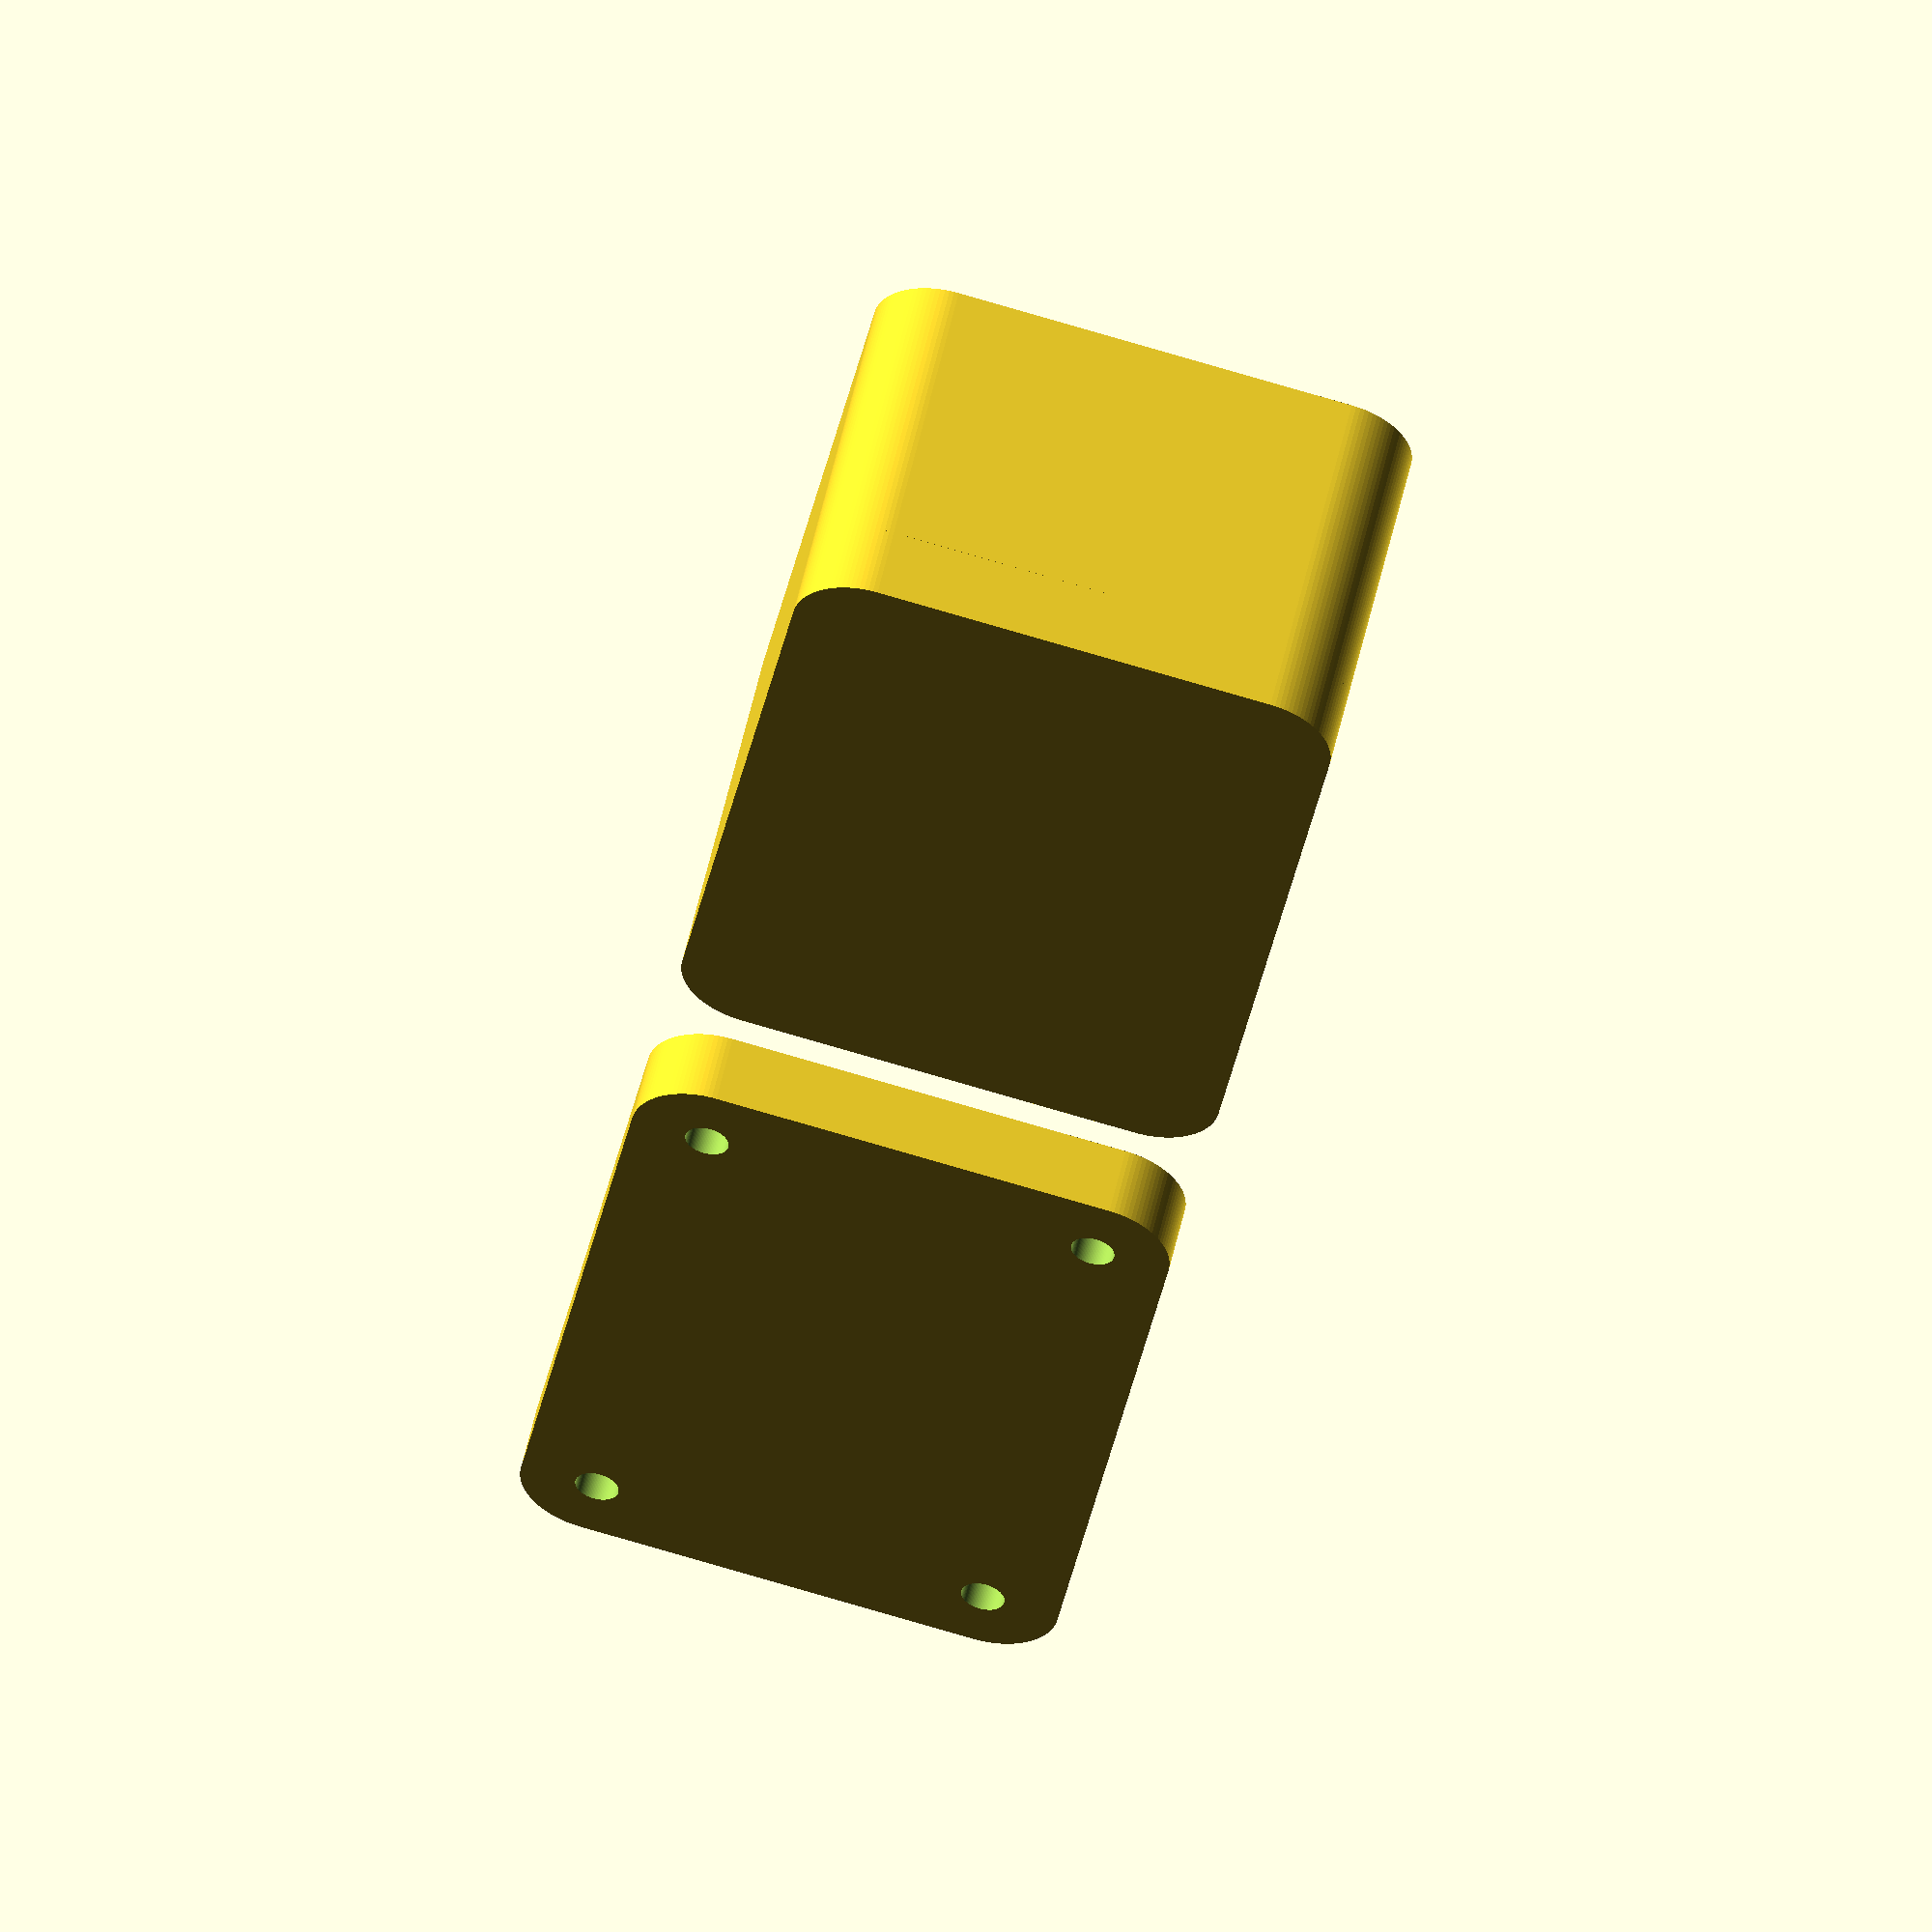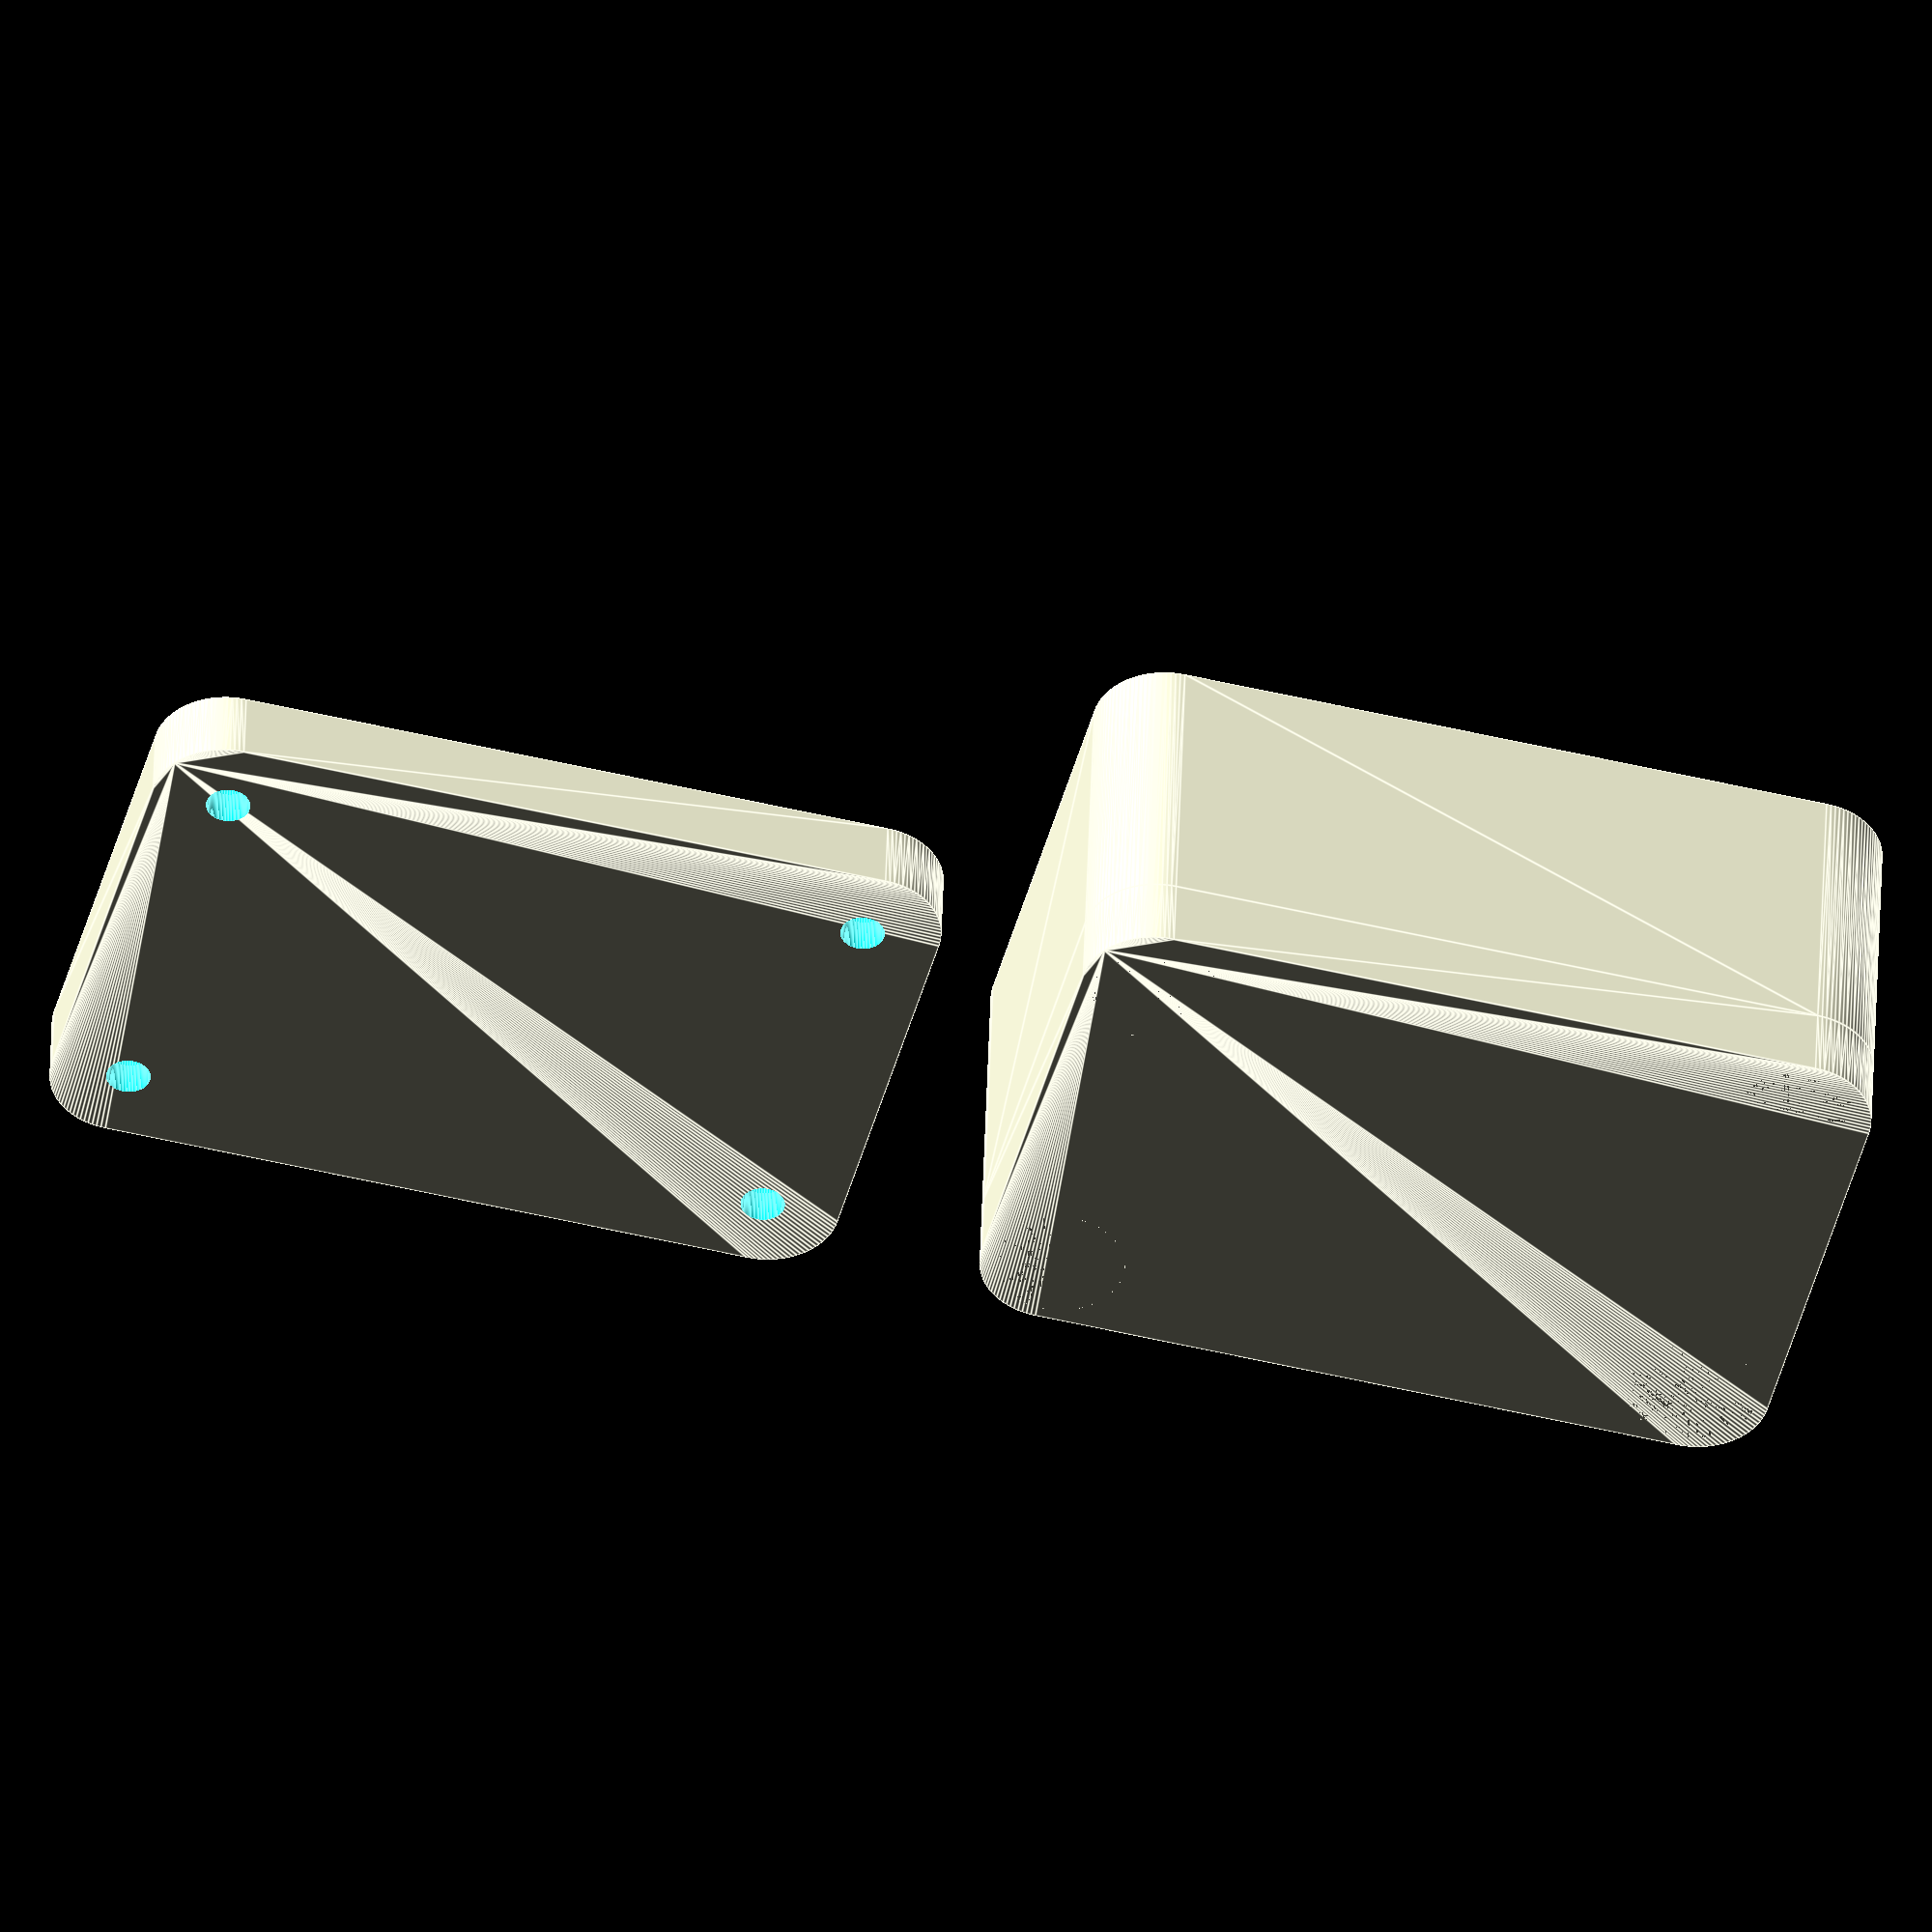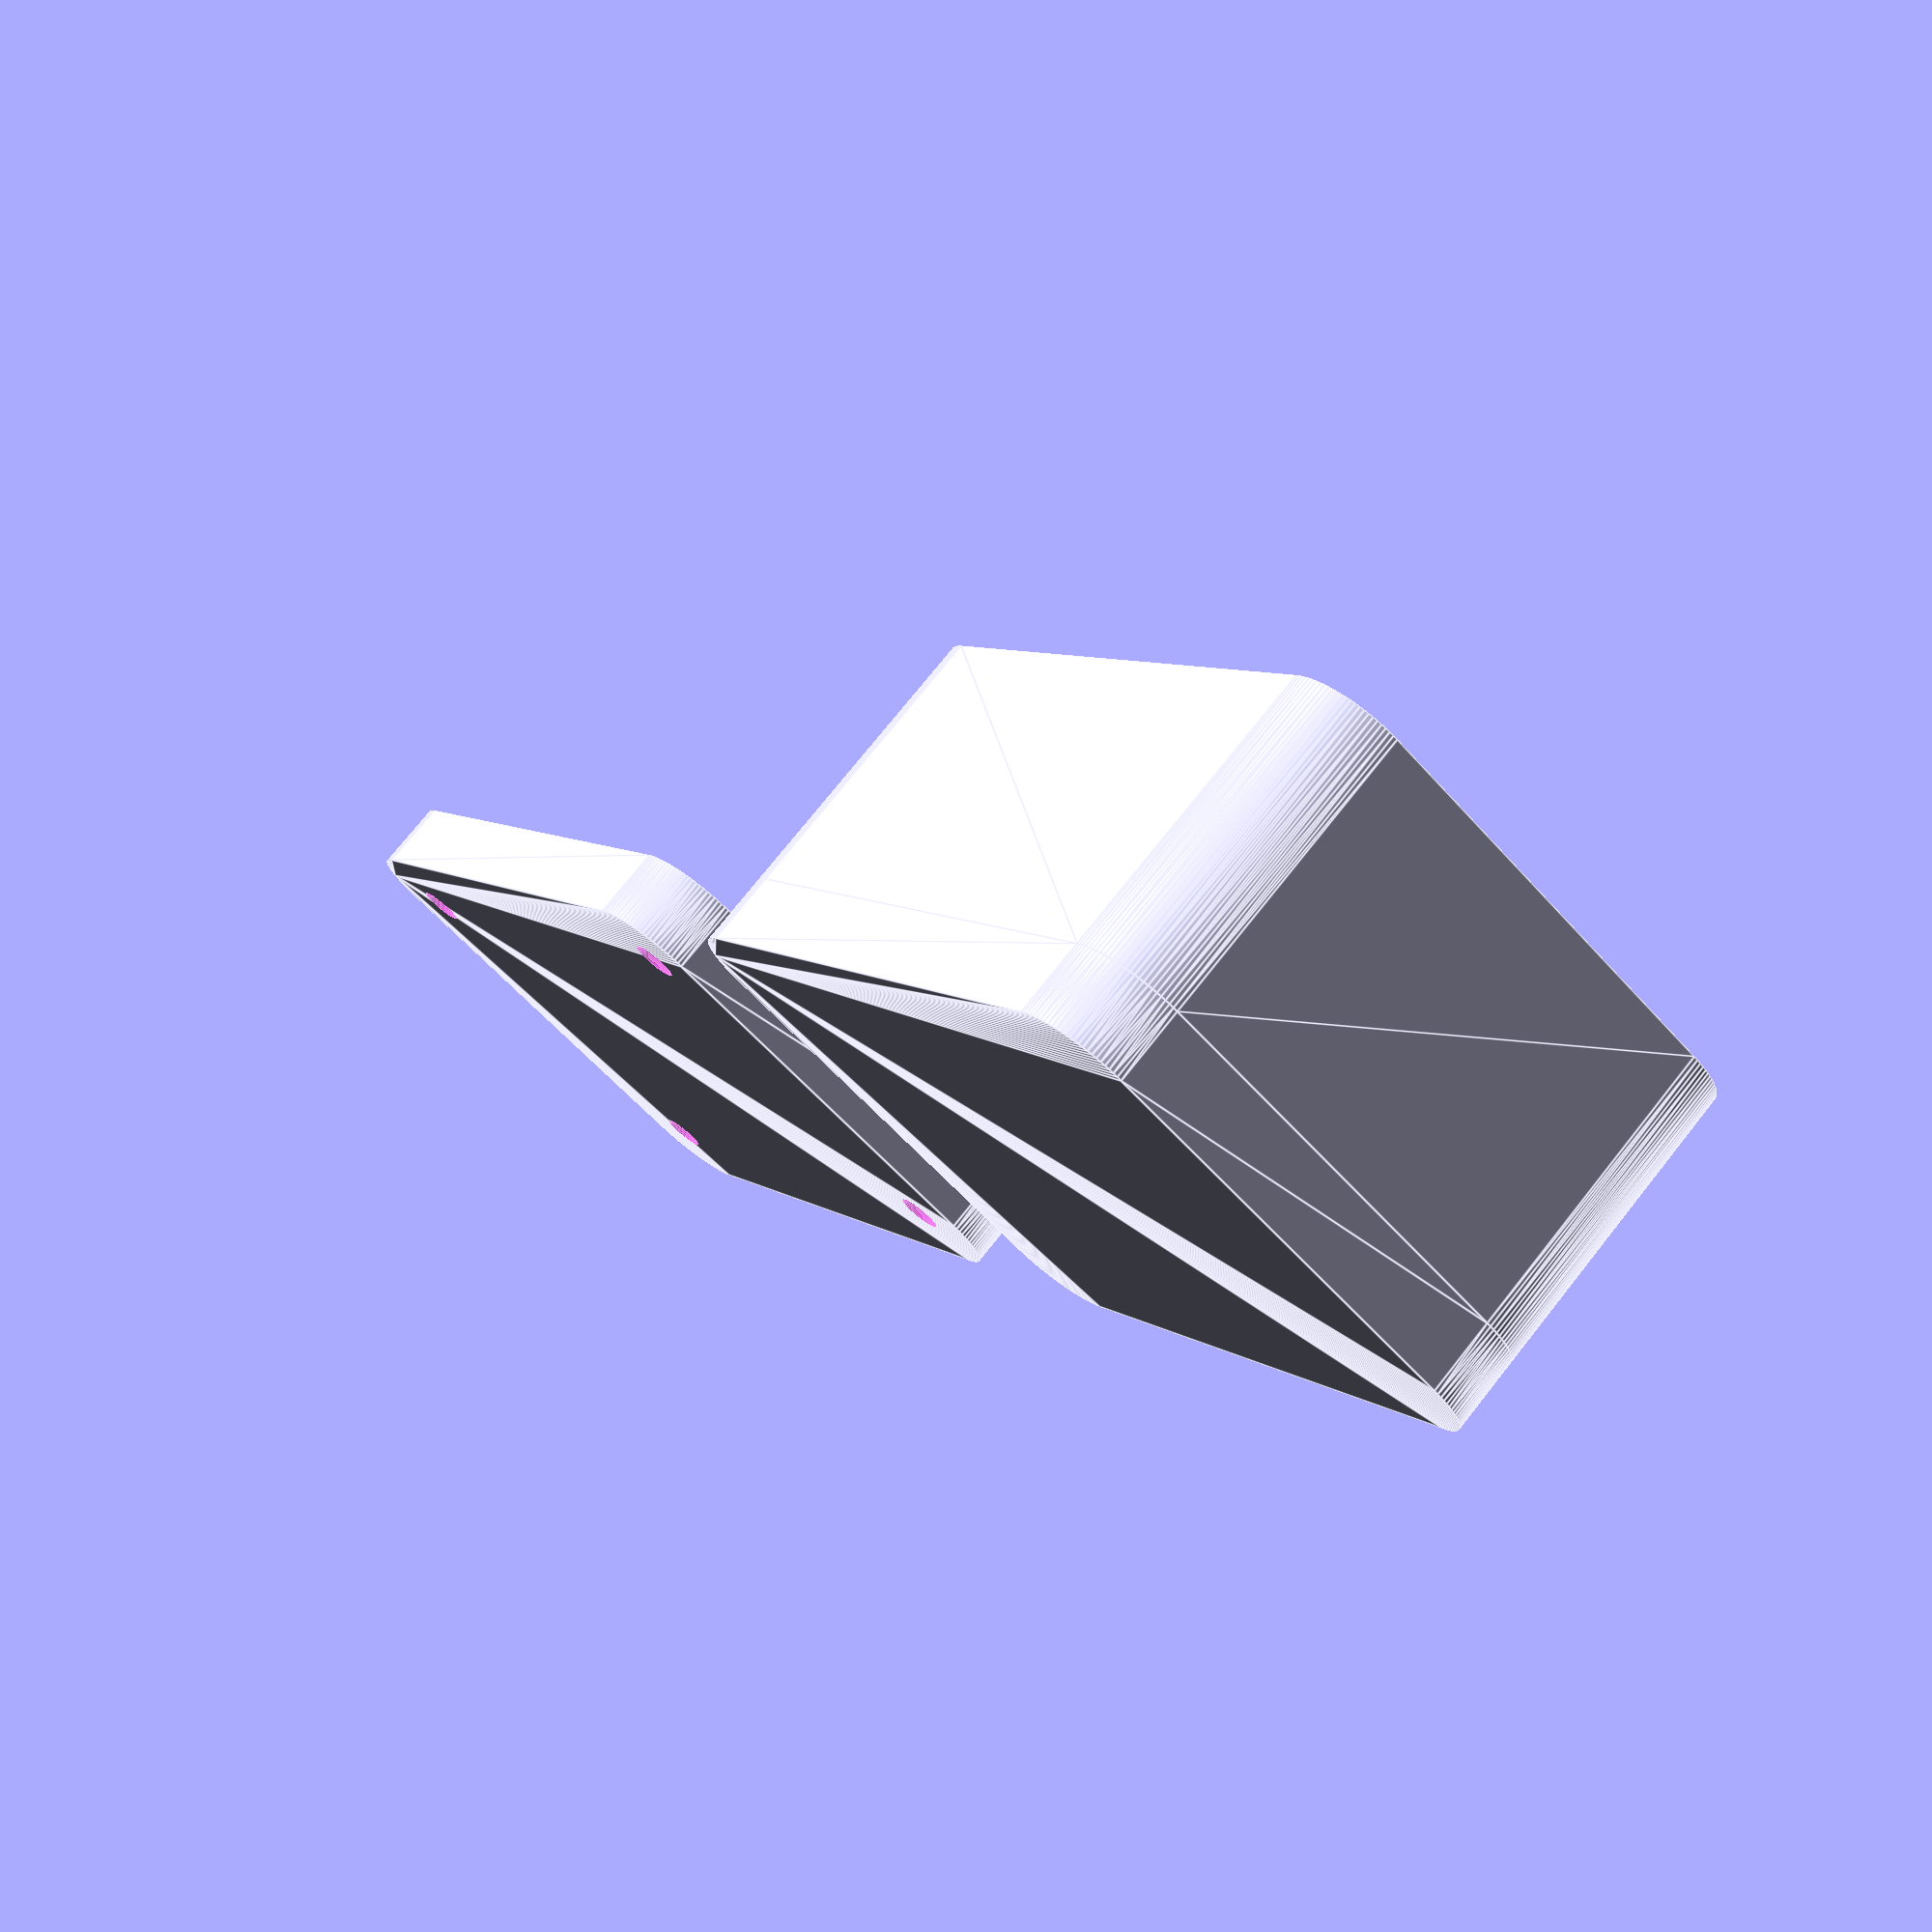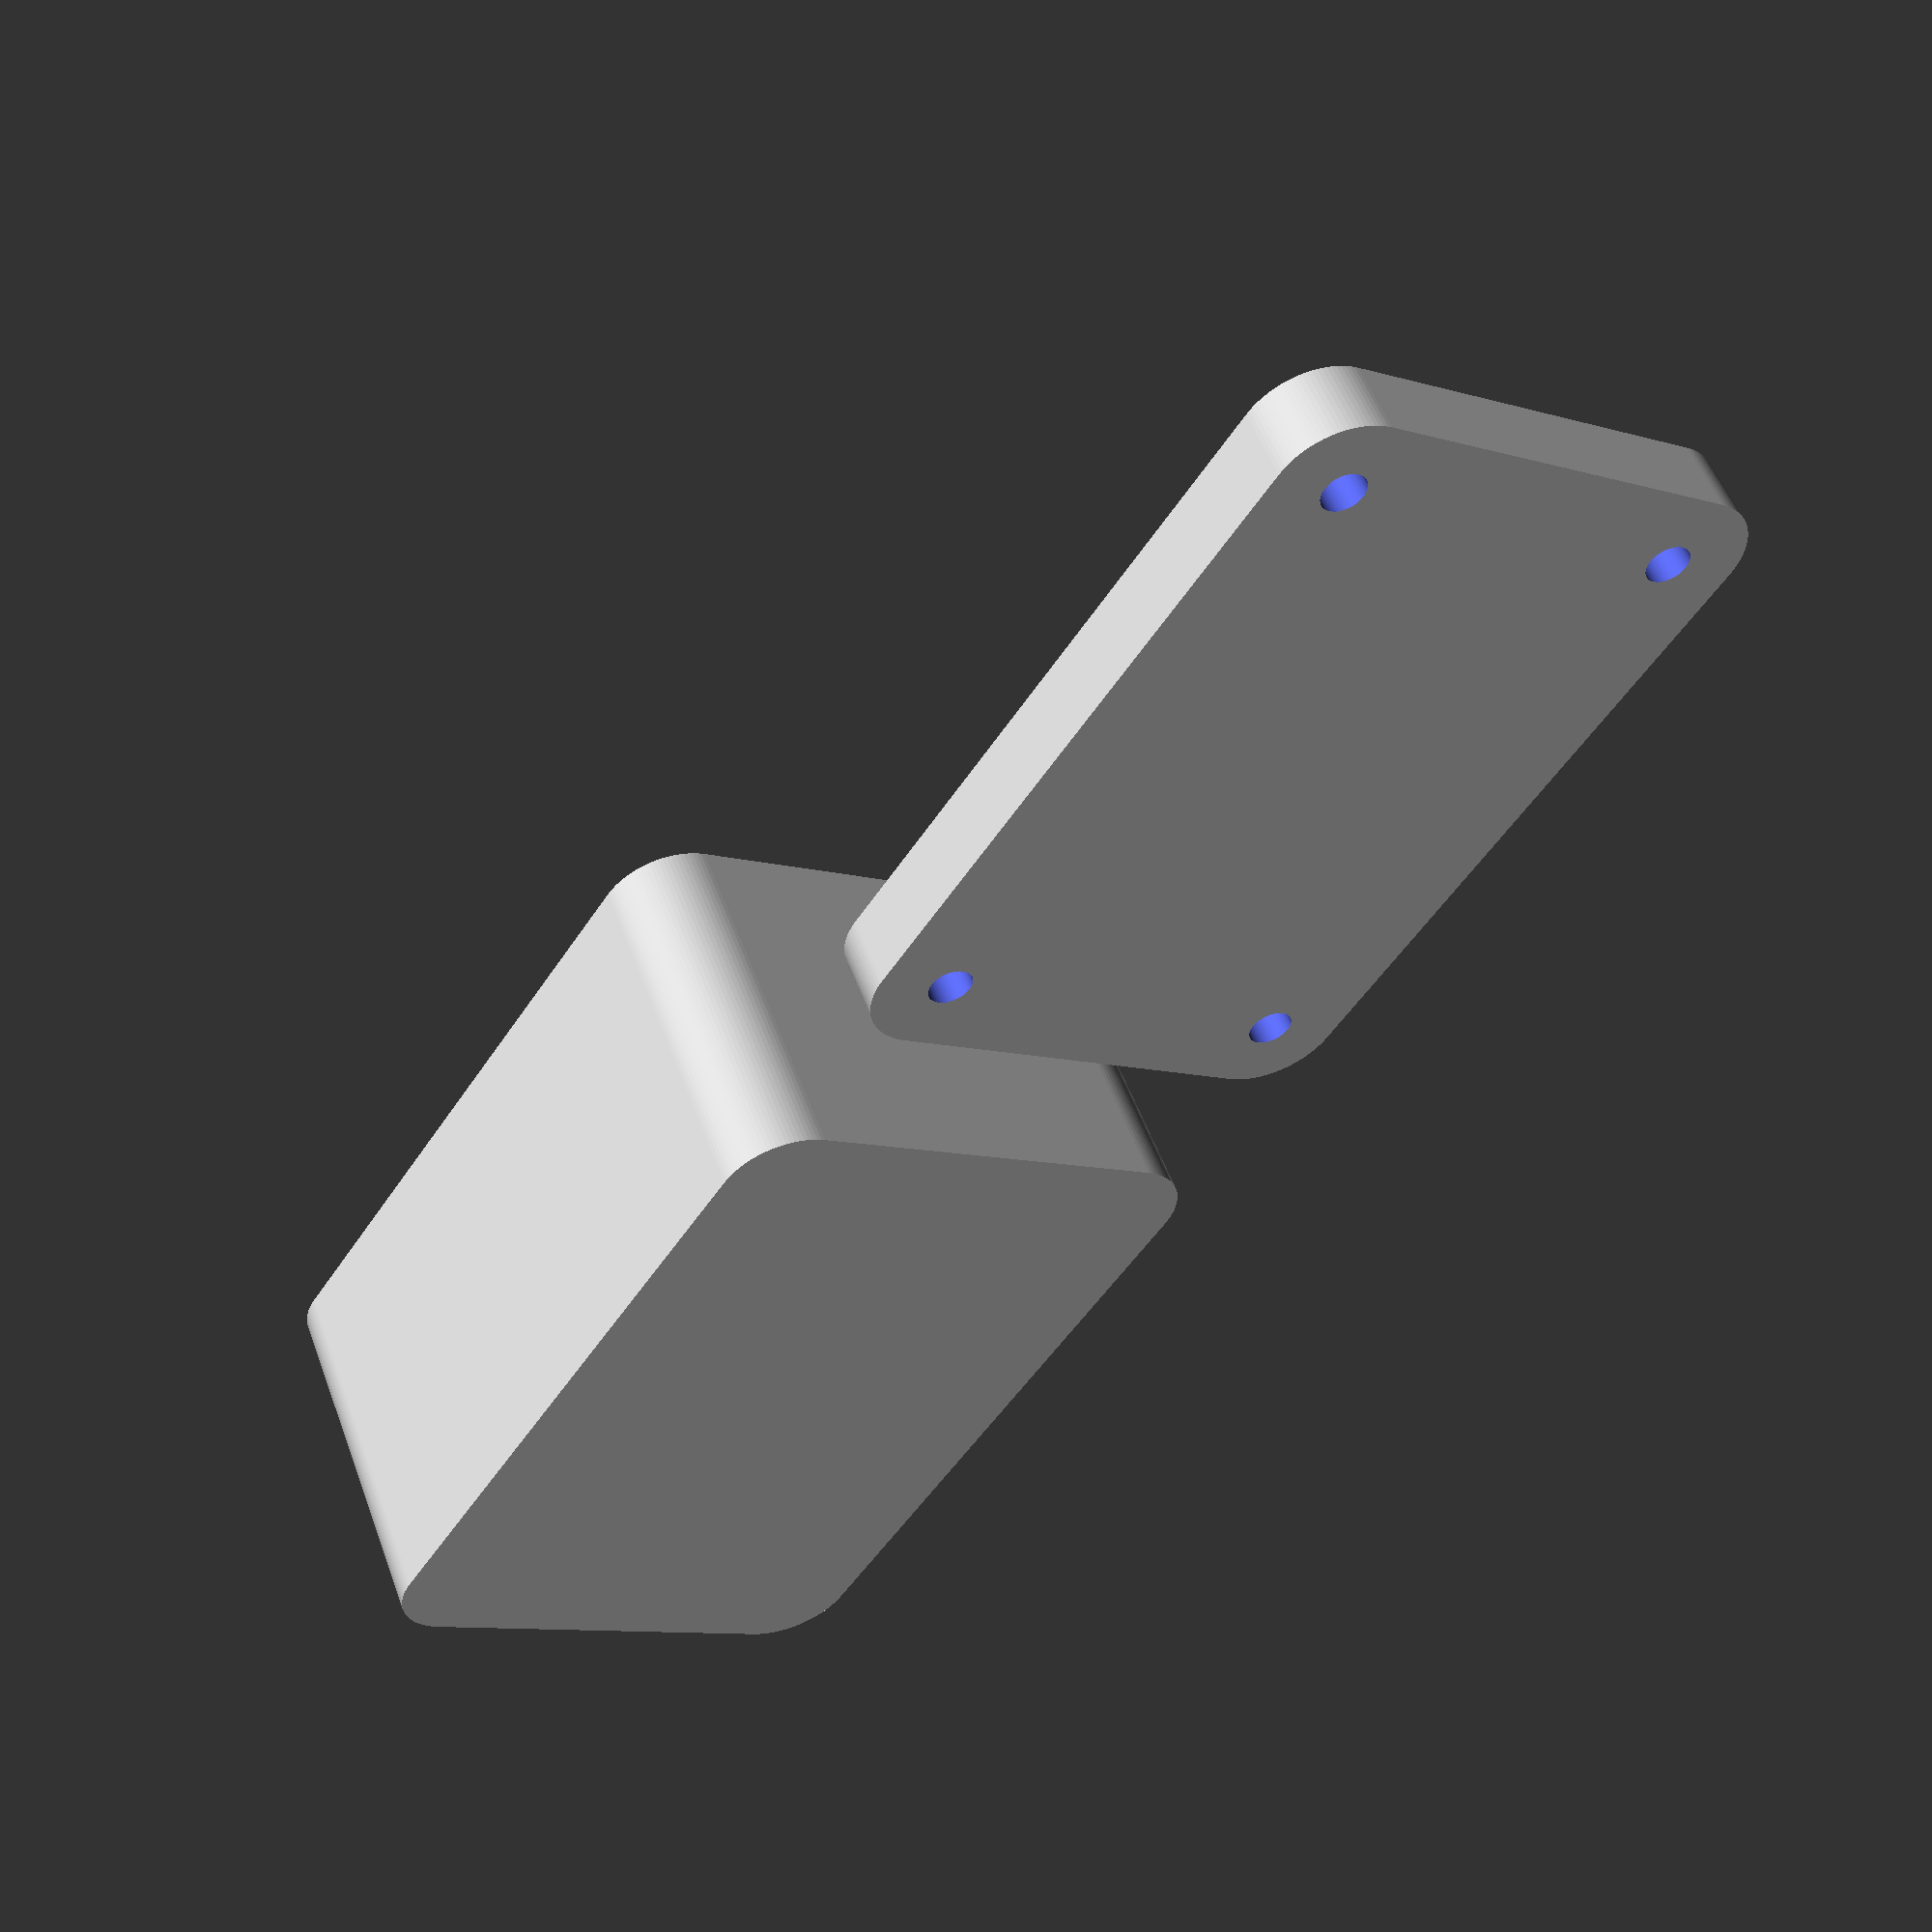
<openscad>
/*
  _   _  _    _              __                              
 |_) /  |_)  /   _.  _  _   /__  _  ._   _  ._ _. _|_  _  ._ 
 |   \_ |_)  \_ (_| _> (/_  \_| (/_ | | (/_ | (_|  |_ (_) |  
 
 Author: Harry Dobbs
 Description: A program used to generate 3D printable boxes for PCBs.
*/


//PARAMETERS
$fn=100;


CASE_FASTENER_BOSS_RADIUS = 4.5; //M3 - technically should be 4.5mm
CASE_FASTENER_INTERNAL_RADIUS = 1.5-(0.25/2); //M3 -> enough for self tapping
CASE_FASTENER_DEPTH = 12;

LID_FASTENER_RADIUS = 1.5;

PCB_X = 37.25 + CASE_FASTENER_BOSS_RADIUS/2;
PCB_Z = 20.20 + CASE_FASTENER_BOSS_RADIUS/2;
PCB_Y = 20;

WALL_THICKNESS = 5; // 2mm minimum is recommended
EDGE_RADIUS = 5;

STAND_OFF_X = PCB_X;
STAND_OFF_Z = 5;
STAND_OFF_Y = 2;

FASTENER_HEAD_RADIUS = 2.8;
FASTENER_HEAD_DEPTH = 3;


module lid(){
    // Difference between a cube and the mounting holes...
    difference(){
        translate([0,0,+WALL_THICKNESS/2]){
            minkowski(){
                    cube([PCB_X+(WALL_THICKNESS*2)-EDGE_RADIUS,PCB_Z+(WALL_THICKNESS*2)-EDGE_RADIUS,WALL_THICKNESS],center=true);
                    cylinder(h=0.000000000000001,r=EDGE_RADIUS);
            }
        }

        union(){
            translate([PCB_X/2 + CASE_FASTENER_BOSS_RADIUS/2,PCB_Z/2 + CASE_FASTENER_BOSS_RADIUS/2, WALL_THICKNESS/2]){
                cylinder(h=WALL_THICKNESS+0.1, r=LID_FASTENER_RADIUS, center=true);
                translate([0,0, 1.5]){
                    cylinder(h=FASTENER_HEAD_DEPTH, r=FASTENER_HEAD_RADIUS, center=true);
                }
            }
            translate([PCB_X/2 + CASE_FASTENER_BOSS_RADIUS/2,-(PCB_Z/2 + CASE_FASTENER_BOSS_RADIUS/2),WALL_THICKNESS/2]){
                cylinder(h=WALL_THICKNESS+0.1, r=LID_FASTENER_RADIUS, center=true);
                translate([0,0, 1.5]){
                    cylinder(h=FASTENER_HEAD_DEPTH, r=FASTENER_HEAD_RADIUS, center=true);
                }
            }
            translate([-(PCB_X/2 + CASE_FASTENER_BOSS_RADIUS/2),-(PCB_Z/2 + CASE_FASTENER_BOSS_RADIUS/2),WALL_THICKNESS/2]){
                cylinder(h=WALL_THICKNESS+0.1, r=LID_FASTENER_RADIUS, center=true);
                translate([0,0, 1.5]){
                    cylinder(h=FASTENER_HEAD_DEPTH, r=FASTENER_HEAD_RADIUS, center=true);
                }    
            }
            translate([-(PCB_X/2 + CASE_FASTENER_BOSS_RADIUS/2),PCB_Z/2 + CASE_FASTENER_BOSS_RADIUS/2,WALL_THICKNESS / 2]){
                cylinder(h=WALL_THICKNESS+0.1, r=LID_FASTENER_RADIUS, center=true);
                translate([0,0, 1.5]){
                    cylinder(h=FASTENER_HEAD_DEPTH, r=FASTENER_HEAD_RADIUS, center=true);
                }    
            }
        }
    }
}

module box(){
    // Sides....
    difference(){
        difference() {
            // External Cube
            translate([0,0,PCB_Y/2+WALL_THICKNESS]){
                cube([PCB_X+(WALL_THICKNESS*2)-EDGE_RADIUS,PCB_Z+(WALL_THICKNESS*2)-EDGE_RADIUS,PCB_Y],center = true);
                minkowski()
                {
                        cube([PCB_X+(WALL_THICKNESS*2)-EDGE_RADIUS,PCB_Z+(WALL_THICKNESS*2)-EDGE_RADIUS,PCB_Y],center = true);
                        cylinder(h=0.000000000000001,r=EDGE_RADIUS);
                }
            }
         
            // Internal Cube 
            translate([0,0,PCB_Y/2+WALL_THICKNESS]){
                minkowski()
                {
                      cube([PCB_X,PCB_Z,PCB_Y+0.01], center = true);
                      cylinder(h=0.000000000000001,r=1);
                }
            }

        }
        
        union() {
            translate([PCB_X/2 + CASE_FASTENER_BOSS_RADIUS/2,PCB_Z/2 + CASE_FASTENER_BOSS_RADIUS/2,PCB_Y/2 + WALL_THICKNESS])
            {
                
                cylinder(h=PCB_Y + 0.01, r=CASE_FASTENER_INTERNAL_RADIUS, center=true);
            }
            translate([PCB_X/2 + CASE_FASTENER_BOSS_RADIUS/2,-(PCB_Z/2 + CASE_FASTENER_BOSS_RADIUS/2),PCB_Y/2 + WALL_THICKNESS])
            {
                
                cylinder(h=PCB_Y + 0.01, r=CASE_FASTENER_INTERNAL_RADIUS, center=true);
            }
            
            translate([-(PCB_X/2 + CASE_FASTENER_BOSS_RADIUS/2),-(PCB_Z/2 + CASE_FASTENER_BOSS_RADIUS/2),PCB_Y/2 + WALL_THICKNESS])
            {
                
                cylinder(h=PCB_Y + 0.01, r=CASE_FASTENER_INTERNAL_RADIUS, center=true);
            }
                 translate([-(PCB_X/2 + CASE_FASTENER_BOSS_RADIUS/2),(PCB_Z/2 + CASE_FASTENER_BOSS_RADIUS/2),PCB_Y/2 + WALL_THICKNESS])
            {
                
                cylinder(h=PCB_Y + 0.01, r=CASE_FASTENER_INTERNAL_RADIUS, center=true);
            }
        }

    }

    //Floor plane...
    translate([0,0,+WALL_THICKNESS/2])
    {
        minkowski()
        {

                cube([PCB_X+(WALL_THICKNESS*2)-EDGE_RADIUS,PCB_Z+(WALL_THICKNESS*2)-EDGE_RADIUS,WALL_THICKNESS],center=true);
                cylinder(h=0.000000000000001,r=EDGE_RADIUS);
        }
    }



    // PCB Stand offs
    translate([0,PCB_Z/2-STAND_OFF_Z/2 + CASE_FASTENER_BOSS_RADIUS/2,STAND_OFF_Y/2+WALL_THICKNESS])
    {
        cube([STAND_OFF_X + CASE_FASTENER_INTERNAL_RADIUS/2,STAND_OFF_Z,STAND_OFF_Y],center=true);
    }


    // PCB Stand offs
    translate([0,-PCB_Z/2+STAND_OFF_Z/2 - CASE_FASTENER_BOSS_RADIUS/2,STAND_OFF_Y/2+WALL_THICKNESS])
    {
        cube([STAND_OFF_X + CASE_FASTENER_INTERNAL_RADIUS/2,STAND_OFF_Z,STAND_OFF_Y],center=true);
    }



    translate([PCB_X/2 + CASE_FASTENER_BOSS_RADIUS/2,PCB_Z/2 + CASE_FASTENER_BOSS_RADIUS/2,PCB_Y/2 + WALL_THICKNESS/2])
    {
        difference() {
            cylinder(h=PCB_Y + WALL_THICKNESS - 0.01, r=CASE_FASTENER_BOSS_RADIUS, center=true);
            translate([0,0,PCB_Y/2+ CASE_FASTENER_DEPTH/2]){
                cylinder(h=CASE_FASTENER_DEPTH * 2, r=CASE_FASTENER_INTERNAL_RADIUS, center=true);
            }
        }

    }
    translate([PCB_X/2 + CASE_FASTENER_BOSS_RADIUS/2,-(PCB_Z/2 + CASE_FASTENER_BOSS_RADIUS/2),PCB_Y/2 + WALL_THICKNESS/2])
    {
        difference() {
            cylinder(h=PCB_Y + WALL_THICKNESS - 0.01, r=CASE_FASTENER_BOSS_RADIUS, center=true);
            translate([0,0,PCB_Y/2 + CASE_FASTENER_DEPTH/2]){
                cylinder(h=CASE_FASTENER_DEPTH * 2, r=CASE_FASTENER_INTERNAL_RADIUS, center=true);
            }
        }

    }
    translate([-(PCB_X/2 + CASE_FASTENER_BOSS_RADIUS/2),-(PCB_Z/2 + CASE_FASTENER_BOSS_RADIUS/2),PCB_Y/2 + WALL_THICKNESS/2])
    {
        difference() {
            cylinder(h=PCB_Y + WALL_THICKNESS - 0.01, r=CASE_FASTENER_BOSS_RADIUS, center=true);
            translate([0,0,PCB_Y/2 + CASE_FASTENER_DEPTH/2]){
                cylinder(h=CASE_FASTENER_DEPTH * 2, r=CASE_FASTENER_INTERNAL_RADIUS, center=true);
            }
        }

    }
    translate([-(PCB_X/2 + CASE_FASTENER_BOSS_RADIUS/2),PCB_Z/2 + CASE_FASTENER_BOSS_RADIUS/2,PCB_Y/2 + WALL_THICKNESS / 2])
    {
        difference() {
            cylinder(h=PCB_Y + WALL_THICKNESS - 0.01, r=CASE_FASTENER_BOSS_RADIUS, center=true);
            translate([0,0,PCB_Y/2 + CASE_FASTENER_DEPTH/2]){
                cylinder(h=CASE_FASTENER_DEPTH * 2, r=CASE_FASTENER_INTERNAL_RADIUS, center=true);
            }
        }
    }
}




translate([PCB_X + WALL_THICKNESS + 20,0,0]){lid();}
box();


</openscad>
<views>
elev=124.5 azim=260.1 roll=347.4 proj=o view=wireframe
elev=134.6 azim=165.6 roll=358.3 proj=o view=edges
elev=285.7 azim=57.2 roll=218.4 proj=p view=edges
elev=126.9 azim=56.5 roll=20.0 proj=p view=wireframe
</views>
